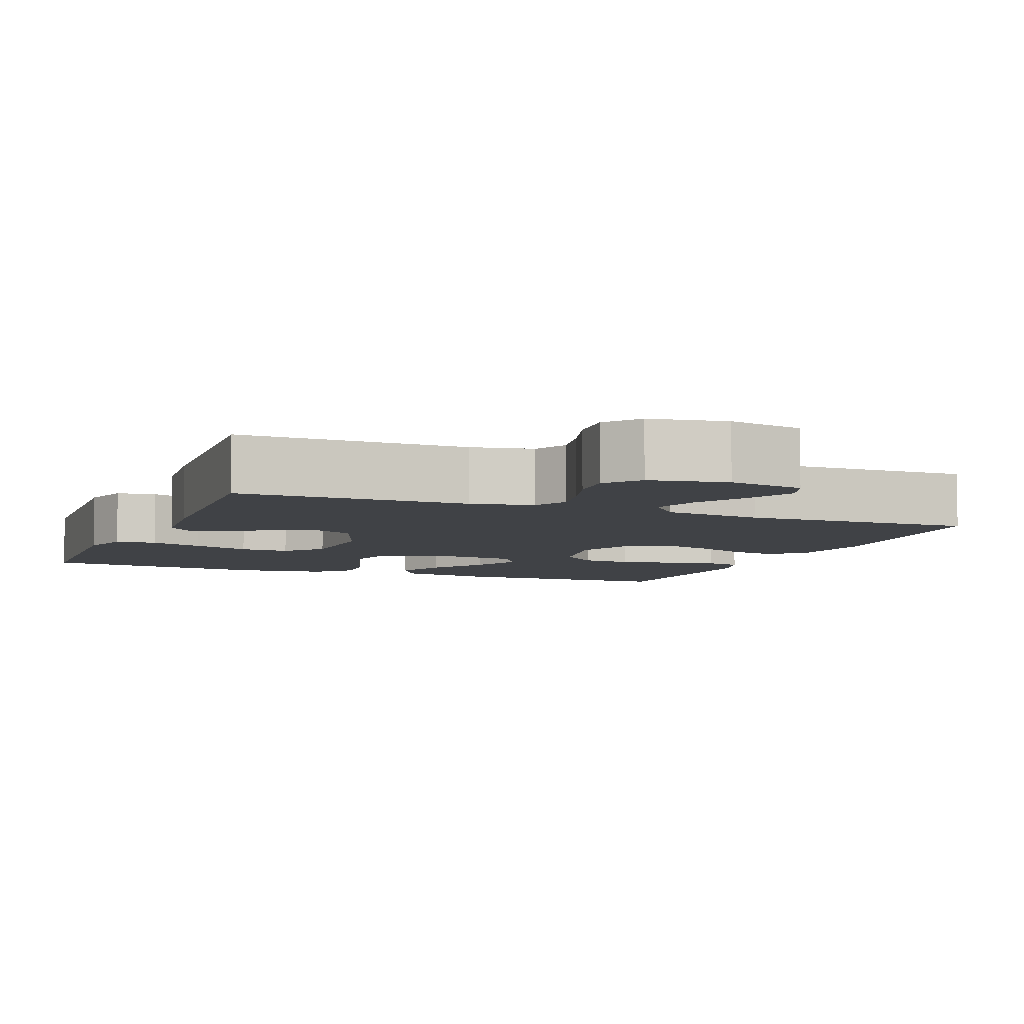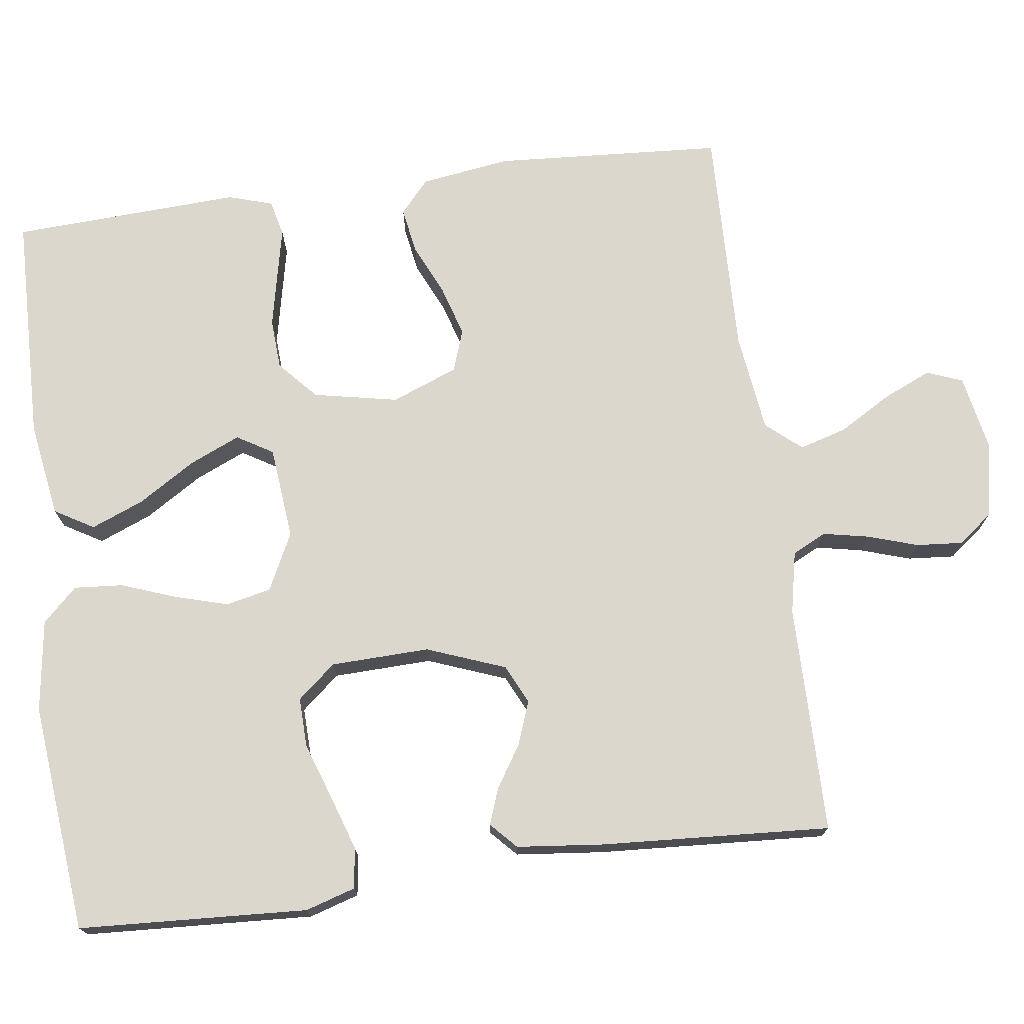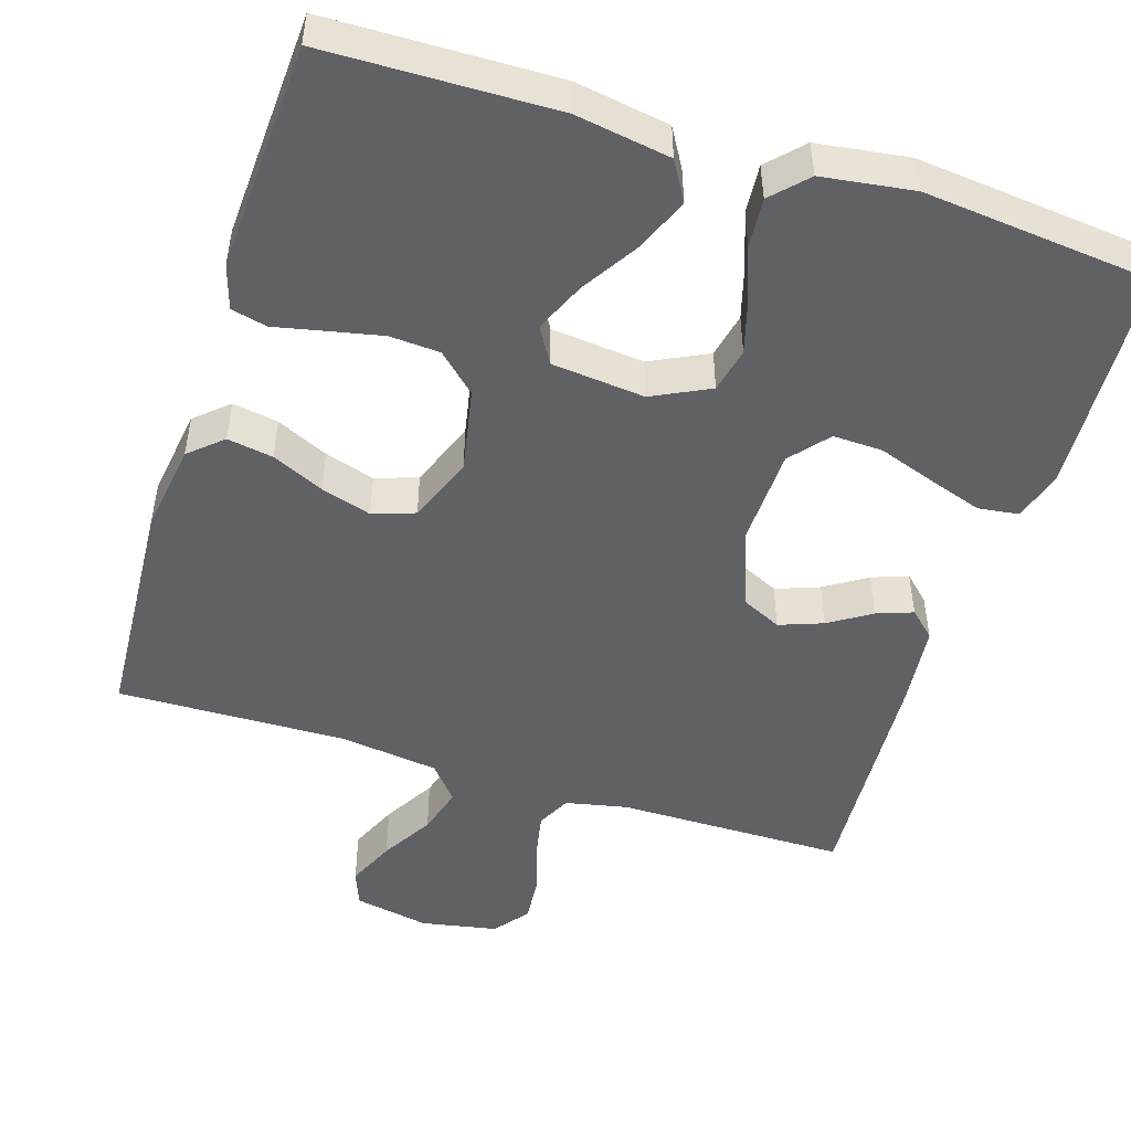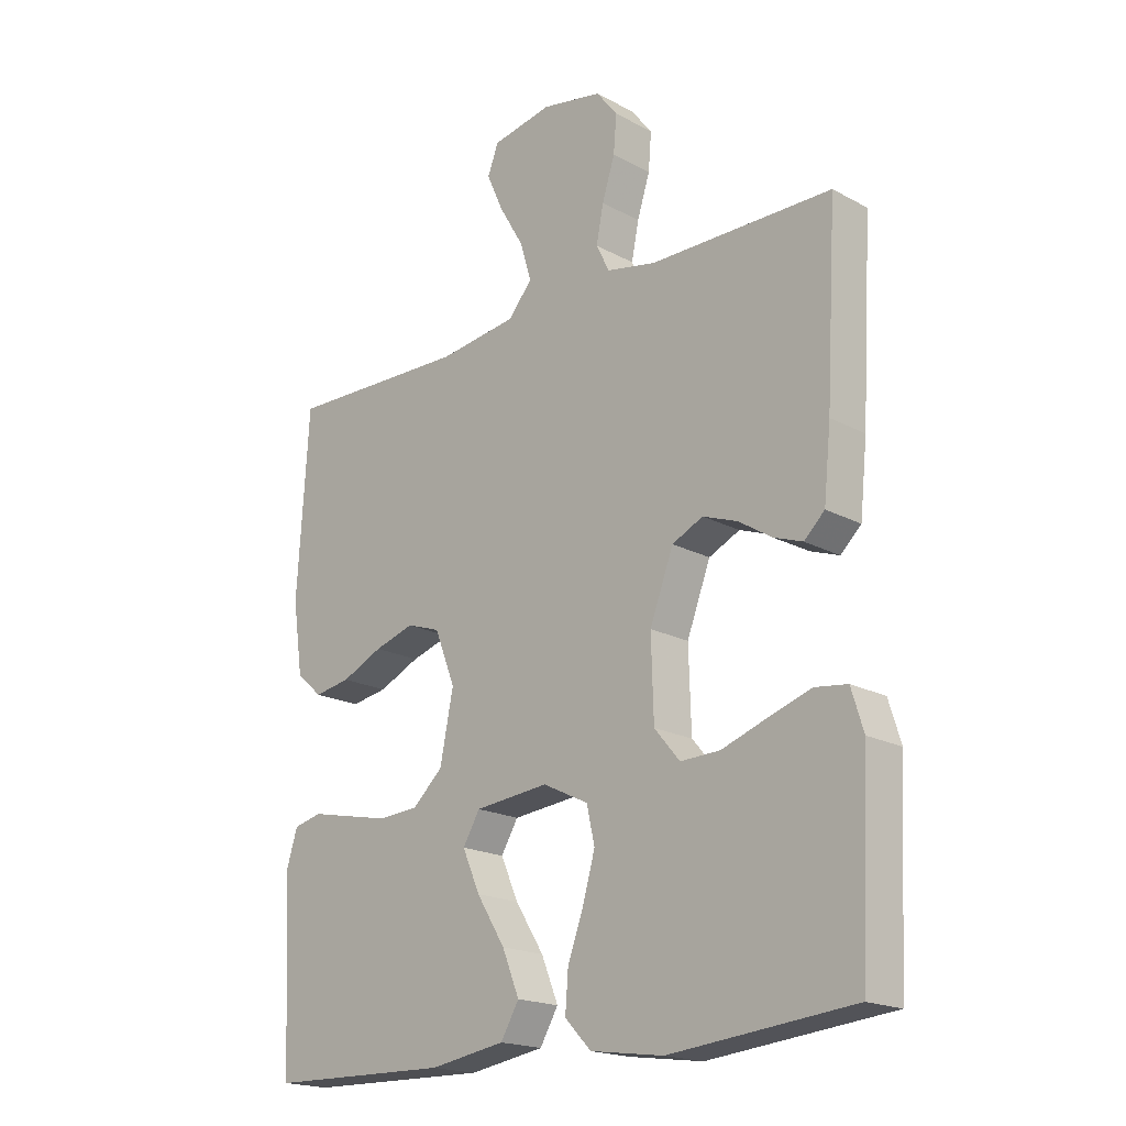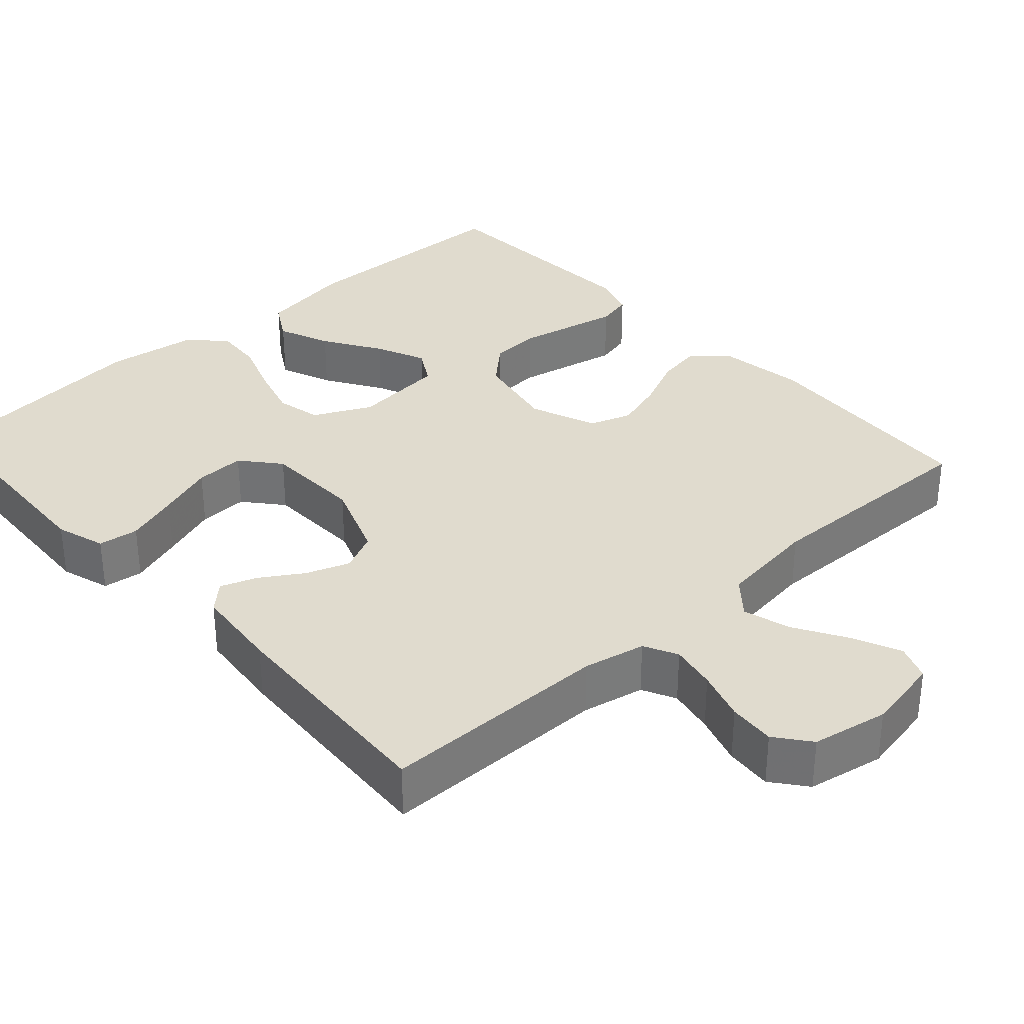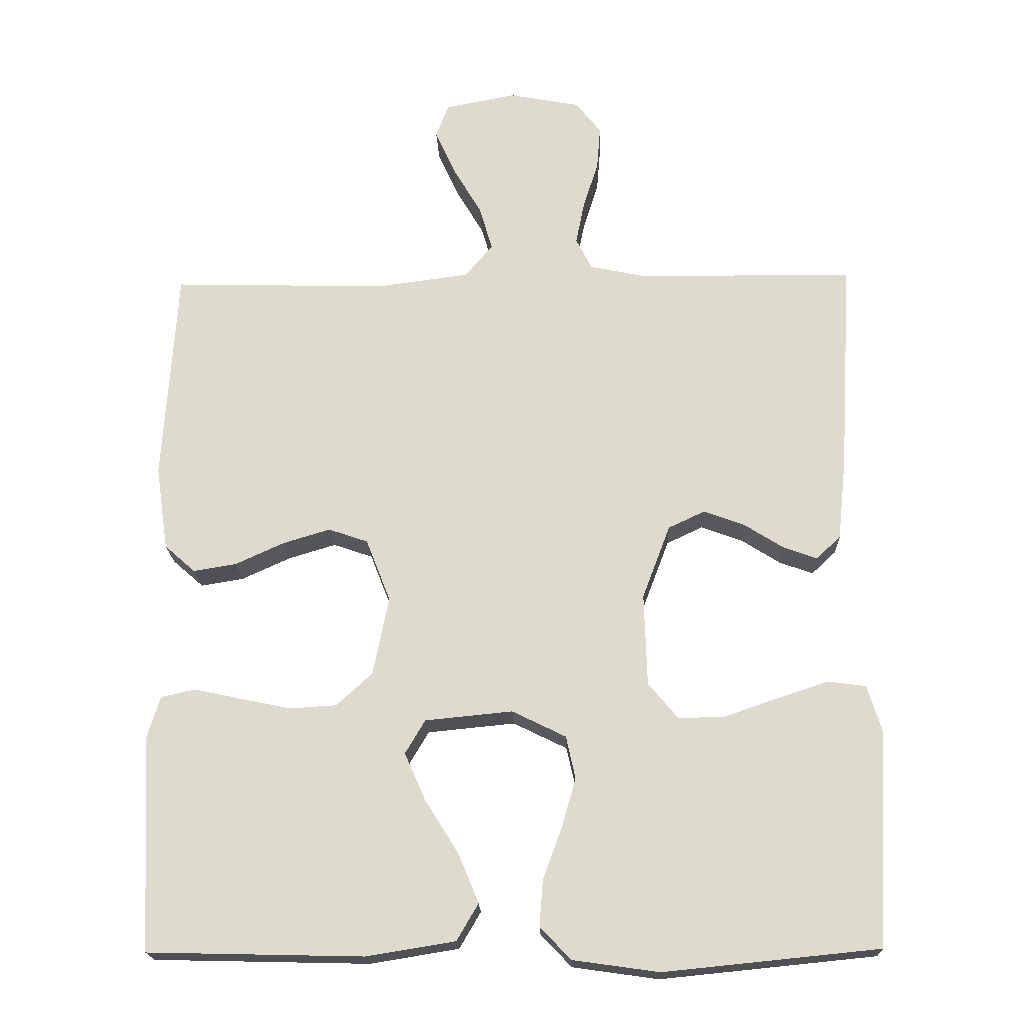
<metadata>
{"format":"obj","ext":"obj","renderer":"f3d","projection":"perspective","resolution":1024,"background":"white","views":[{"elev":-6.3,"azim":-21.9,"up":"+Y"},{"elev":73.4,"azim":-97.6,"up":"+Y"},{"elev":-49.2,"azim":162.4,"up":"+Y"},{"elev":-19.1,"azim":-135.4,"up":"+Z"},{"elev":33.5,"azim":-42.3,"up":"+Y"},{"elev":-19.4,"azim":-178.0,"up":"+Z"}]}
</metadata>
<code>
v 0.5 0.07 0.5
v 0.519 0.07 0.2
v 0.502 0.07 0.083
v 0.459 0.07 0.045
v 0.399 0.07 0.055
v 0.331 0.07 0.086
v 0.265 0.07 0.106
v 0.21 0.07 0.087
v 0.176 0.07 0
v 0.198 0.07 -0.11
v 0.248 0.07 -0.156
v 0.314 0.07 -0.16
v 0.385 0.07 -0.145
v 0.45 0.07 -0.131
v 0.497 0.07 -0.142
v 0.515 0.07 -0.2
v 0.5 0.07 -0.5
v 0.2 0.07 -0.507
v 0.076 0.07 -0.487
v 0.046 0.07 -0.436
v 0.074 0.07 -0.367
v 0.121 0.07 -0.292
v 0.15 0.07 -0.226
v 0.122 0.07 -0.179
v 0 0.07 -0.167
v -0.075 0.07 -0.204
v -0.088 0.07 -0.263
v -0.068 0.07 -0.333
v -0.042 0.07 -0.404
v -0.037 0.07 -0.468
v -0.08 0.07 -0.513
v -0.2 0.07 -0.53
v -0.5 0.07 -0.5
v -0.516 0.07 -0.2
v -0.496 0.07 -0.135
v -0.443 0.07 -0.128
v -0.373 0.07 -0.151
v -0.298 0.07 -0.177
v -0.233 0.07 -0.179
v -0.191 0.07 -0.129
v -0.187 0.07 0
v -0.226 0.07 0.103
v -0.277 0.07 0.127
v -0.334 0.07 0.106
v -0.389 0.07 0.071
v -0.436 0.07 0.054
v -0.47 0.07 0.086
v -0.482 0.07 0.2
v -0.5 0.07 0.5
v -0.2 0.07 0.502
v -0.119 0.07 0.519
v -0.097 0.07 0.563
v -0.109 0.07 0.623
v -0.13 0.07 0.689
v -0.135 0.07 0.75
v -0.1 0.07 0.795
v 0 0.07 0.814
v 0.099 0.07 0.795
v 0.117 0.07 0.748
v 0.089 0.07 0.685
v 0.049 0.07 0.617
v 0.031 0.07 0.555
v 0.07 0.07 0.509
v 0.2 0.07 0.492
v 0.5 0 0.5
v 0.519 0 0.2
v 0.502 0 0.083
v 0.459 0 0.045
v 0.399 0 0.055
v 0.331 0 0.086
v 0.265 0 0.106
v 0.21 0 0.087
v 0.176 0 0
v 0.198 0 -0.11
v 0.248 0 -0.156
v 0.314 0 -0.16
v 0.385 0 -0.145
v 0.45 0 -0.131
v 0.497 0 -0.142
v 0.515 0 -0.2
v 0.5 0 -0.5
v 0.2 0 -0.507
v 0.076 0 -0.487
v 0.046 0 -0.436
v 0.074 0 -0.367
v 0.121 0 -0.292
v 0.15 0 -0.226
v 0.122 0 -0.179
v 0 0 -0.167
v -0.075 0 -0.204
v -0.088 0 -0.263
v -0.068 0 -0.333
v -0.042 0 -0.404
v -0.037 0 -0.468
v -0.08 0 -0.513
v -0.2 0 -0.53
v -0.5 0 -0.5
v -0.516 0 -0.2
v -0.496 0 -0.135
v -0.443 0 -0.128
v -0.373 0 -0.151
v -0.298 0 -0.177
v -0.233 0 -0.179
v -0.191 0 -0.129
v -0.187 0 0
v -0.226 0 0.103
v -0.277 0 0.127
v -0.334 0 0.106
v -0.389 0 0.071
v -0.436 0 0.054
v -0.47 0 0.086
v -0.482 0 0.2
v -0.5 0 0.5
v -0.2 0 0.502
v -0.119 0 0.519
v -0.097 0 0.563
v -0.109 0 0.623
v -0.13 0 0.689
v -0.135 0 0.75
v -0.1 0 0.795
v 0 0 0.814
v 0.099 0 0.795
v 0.117 0 0.748
v 0.089 0 0.685
v 0.049 0 0.617
v 0.031 0 0.555
v 0.07 0 0.509
v 0.2 0 0.492
f 59 60 61
f 58 59 61
f 57 58 61
f 56 57 61
f 55 56 61
f 54 55 61
f 53 54 61
f 52 53 61 62
f 51 52 62 63
f 48 49 50
f 47 48 50
f 46 47 50
f 45 46 50
f 44 45 50
f 51 63 64
f 50 51 64
f 44 50 64
f 43 44 64
f 36 37 38
f 35 36 38
f 34 35 38
f 33 34 38
f 32 33 38
f 31 32 38
f 30 31 38
f 29 30 38
f 28 29 38
f 27 28 38 39
f 26 27 39 40
f 20 21 22
f 19 20 22
f 18 19 22
f 17 18 22
f 16 17 22
f 15 16 22
f 14 15 22
f 13 14 22
f 12 13 22 23
f 11 12 23 24
f 4 5 6
f 3 4 6
f 2 3 6
f 1 2 6
f 64 1 6
f 64 6 7
f 64 7 8
f 43 64 8
f 42 43 8
f 41 42 8 9
f 40 41 9
f 26 40 9
f 25 26 9
f 10 11 24 25
f 9 10 25
f 125 124 123
f 125 123 122
f 125 122 121
f 125 121 120
f 125 120 119
f 125 119 118
f 125 118 117
f 126 125 117 116
f 127 126 116 115
f 114 113 112
f 114 112 111
f 114 111 110
f 114 110 109
f 114 109 108
f 128 127 115
f 128 115 114
f 128 114 108
f 128 108 107
f 102 101 100
f 102 100 99
f 102 99 98
f 102 98 97
f 102 97 96
f 102 96 95
f 102 95 94
f 102 94 93
f 102 93 92
f 103 102 92 91
f 104 103 91 90
f 86 85 84
f 86 84 83
f 86 83 82
f 86 82 81
f 86 81 80
f 86 80 79
f 86 79 78
f 86 78 77
f 87 86 77 76
f 88 87 76 75
f 70 69 68
f 70 68 67
f 70 67 66
f 70 66 65
f 70 65 128
f 71 70 128
f 72 71 128
f 72 128 107
f 72 107 106
f 73 72 106 105
f 73 105 104
f 73 104 90
f 73 90 89
f 89 88 75 74
f 89 74 73
f 1 65 66 2
f 2 66 67 3
f 3 67 68 4
f 4 68 69 5
f 5 69 70 6
f 6 70 71 7
f 7 71 72 8
f 8 72 73 9
f 9 73 74 10
f 10 74 75 11
f 11 75 76 12
f 12 76 77 13
f 13 77 78 14
f 14 78 79 15
f 15 79 80 16
f 16 80 81 17
f 17 81 82 18
f 18 82 83 19
f 19 83 84 20
f 20 84 85 21
f 21 85 86 22
f 22 86 87 23
f 23 87 88 24
f 24 88 89 25
f 25 89 90 26
f 26 90 91 27
f 27 91 92 28
f 28 92 93 29
f 29 93 94 30
f 30 94 95 31
f 31 95 96 32
f 32 96 97 33
f 33 97 98 34
f 34 98 99 35
f 35 99 100 36
f 36 100 101 37
f 37 101 102 38
f 38 102 103 39
f 39 103 104 40
f 40 104 105 41
f 41 105 106 42
f 42 106 107 43
f 43 107 108 44
f 44 108 109 45
f 45 109 110 46
f 46 110 111 47
f 47 111 112 48
f 48 112 113 49
f 49 113 114 50
f 50 114 115 51
f 51 115 116 52
f 52 116 117 53
f 53 117 118 54
f 54 118 119 55
f 55 119 120 56
f 56 120 121 57
f 57 121 122 58
f 58 122 123 59
f 59 123 124 60
f 60 124 125 61
f 61 125 126 62
f 62 126 127 63
f 63 127 128 64
f 64 128 65 1

</code>
